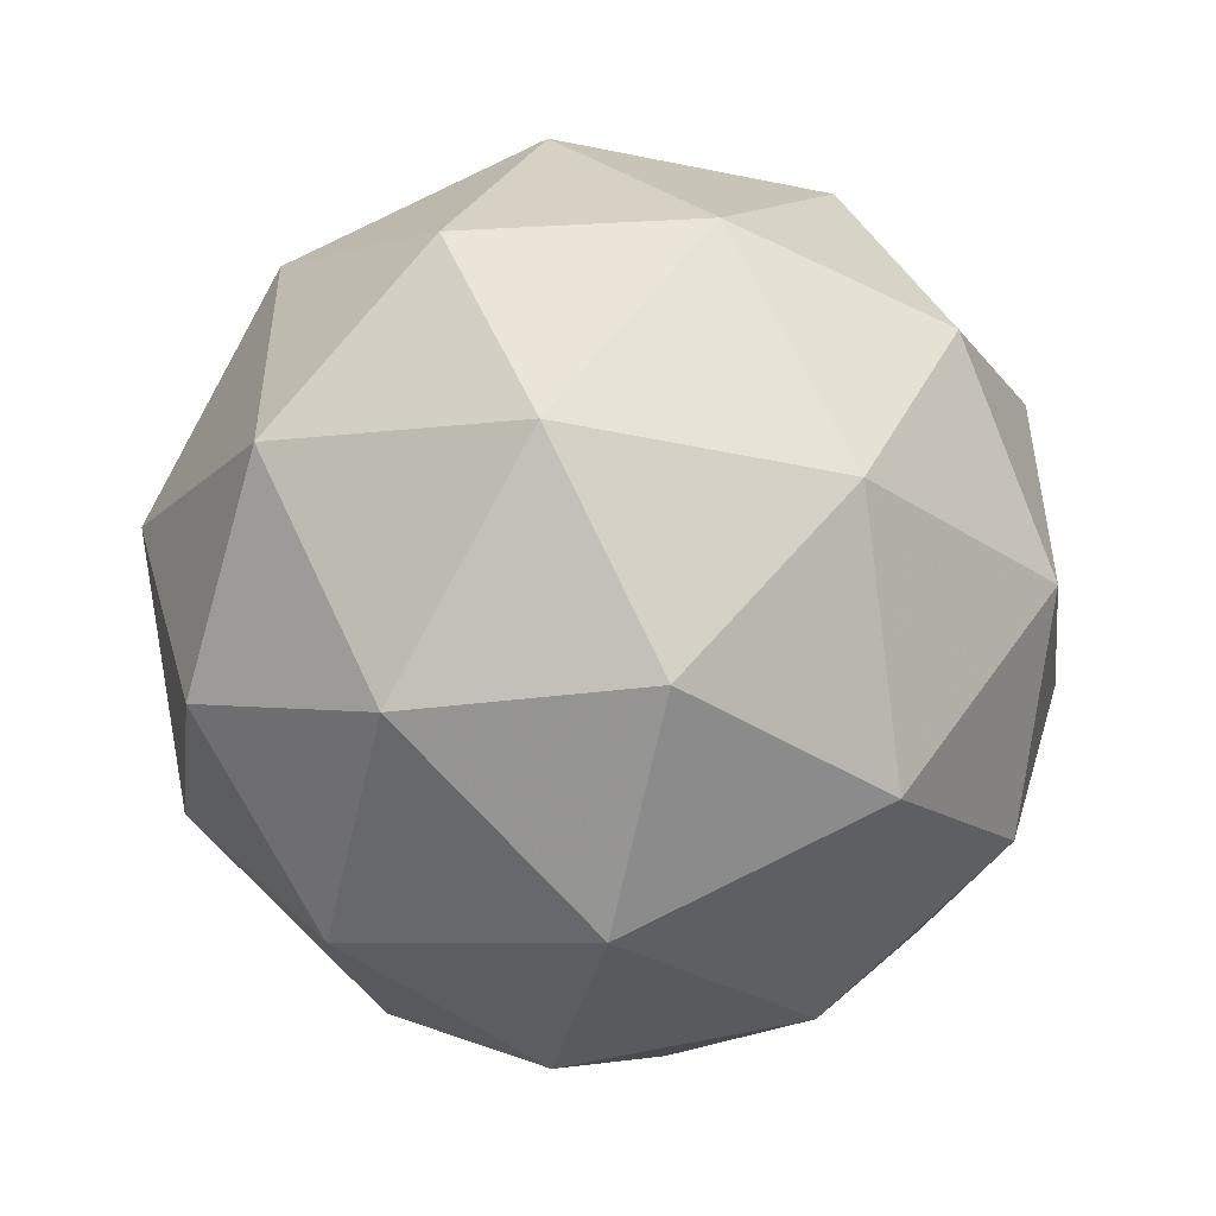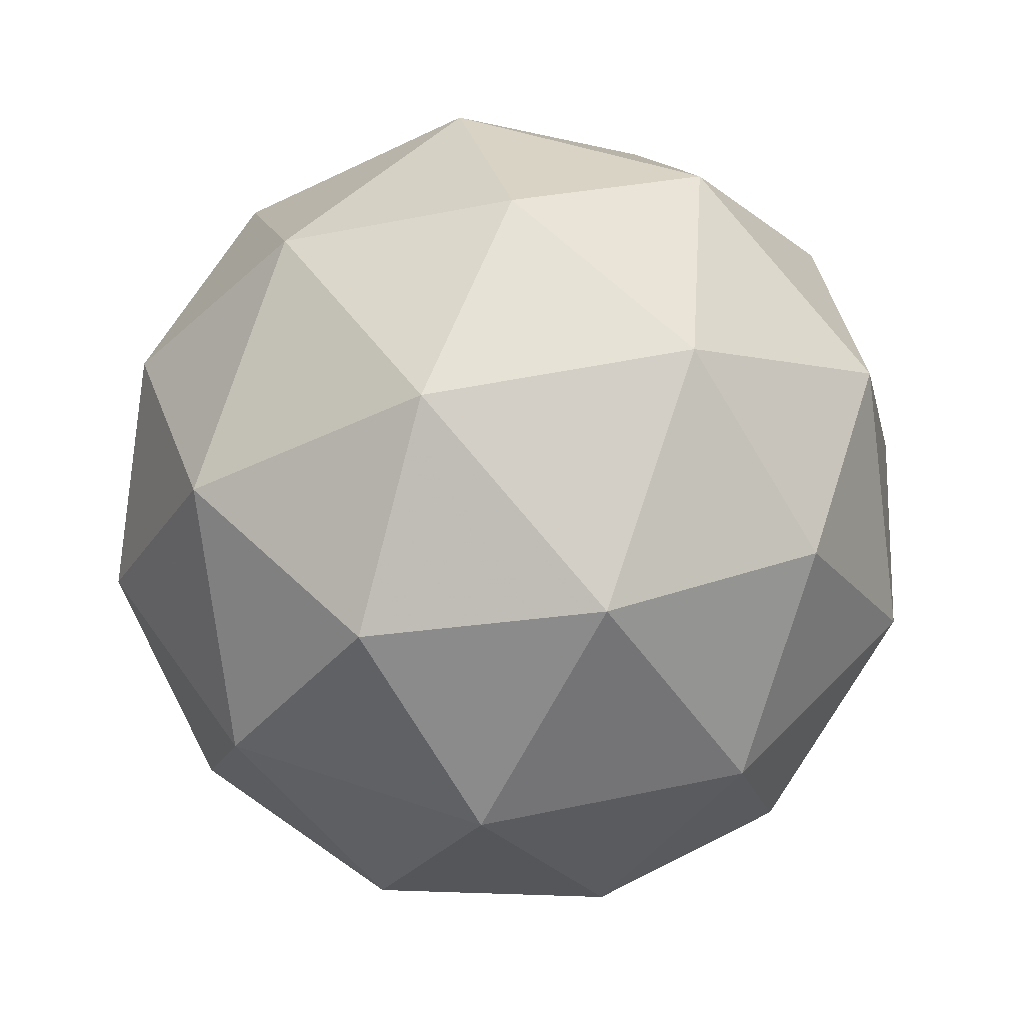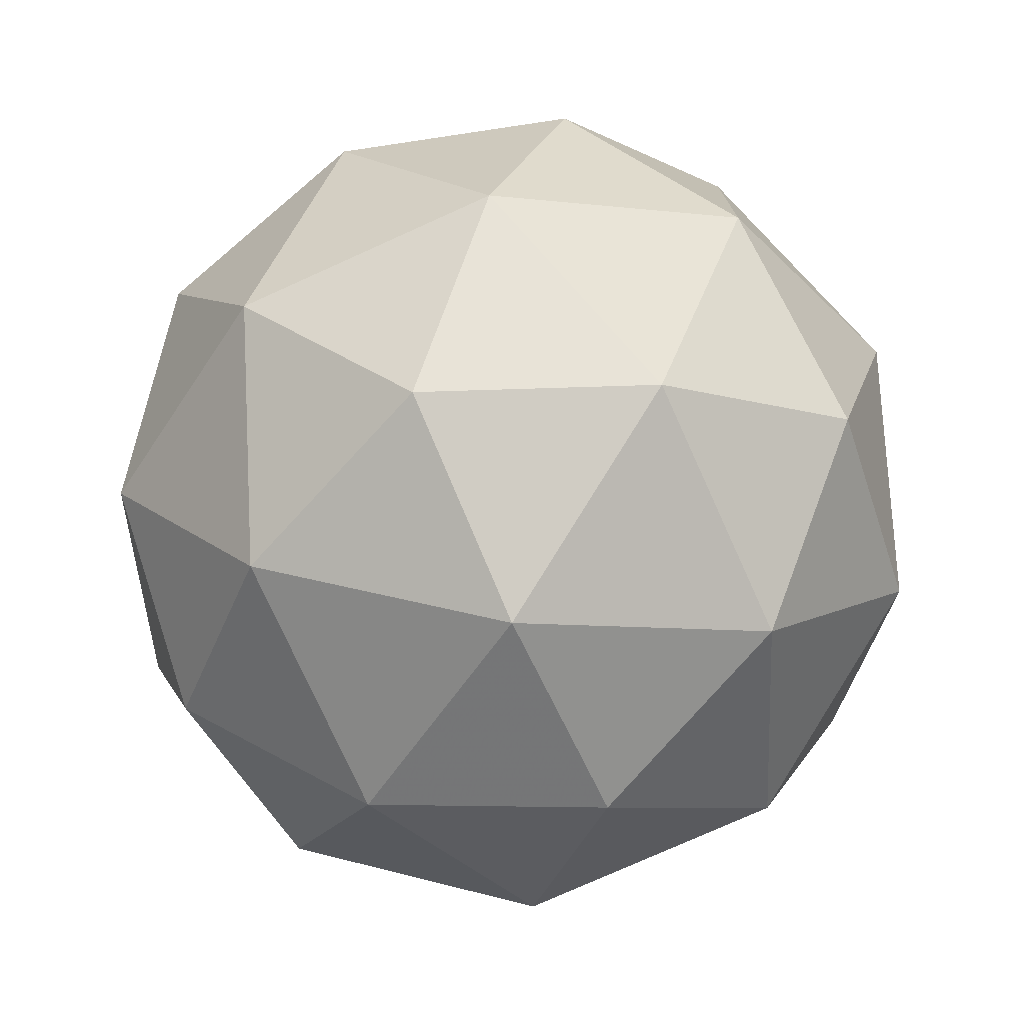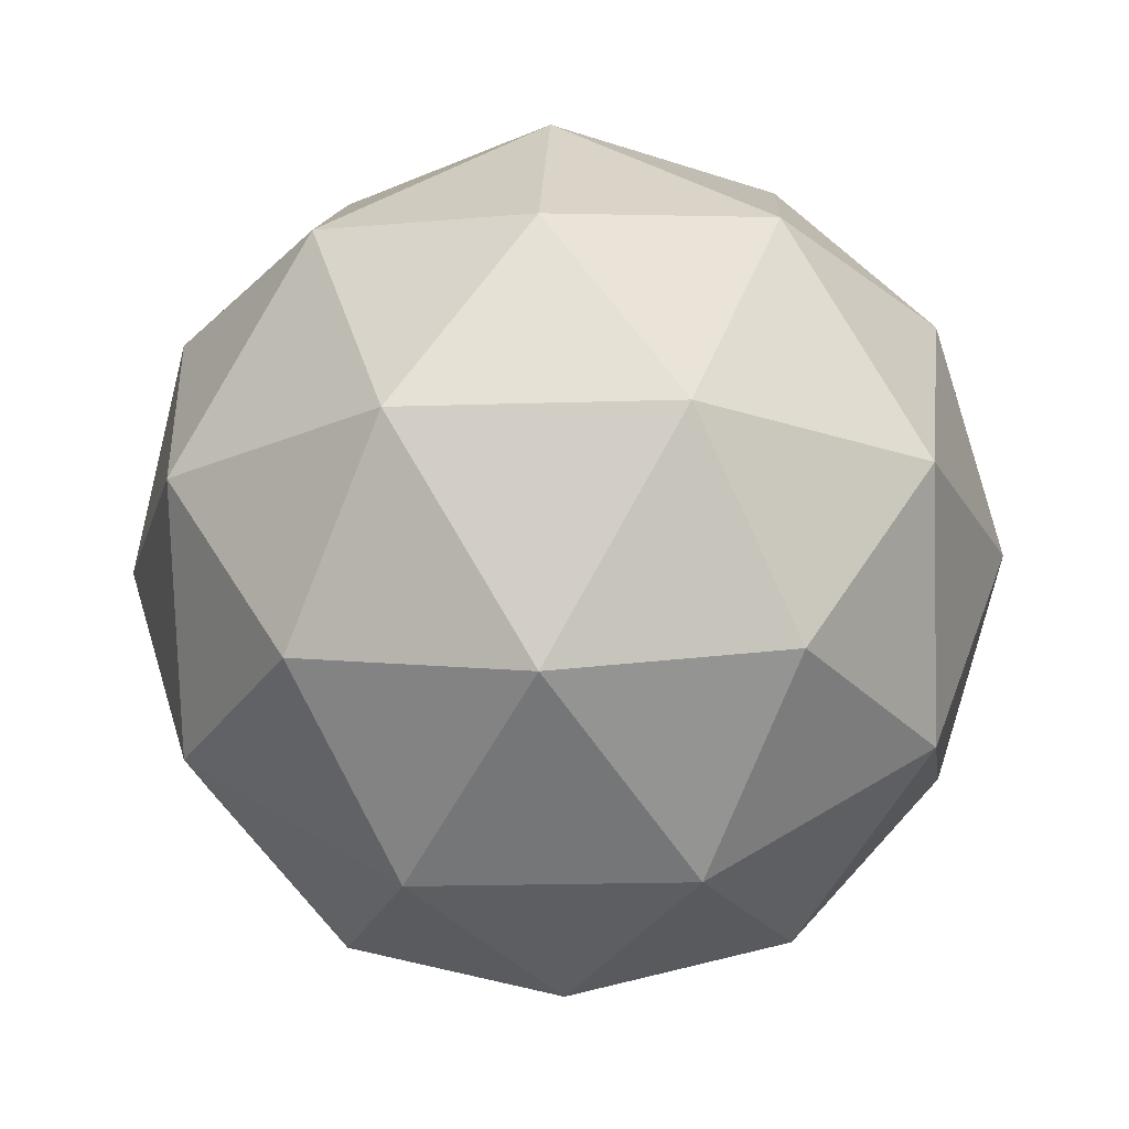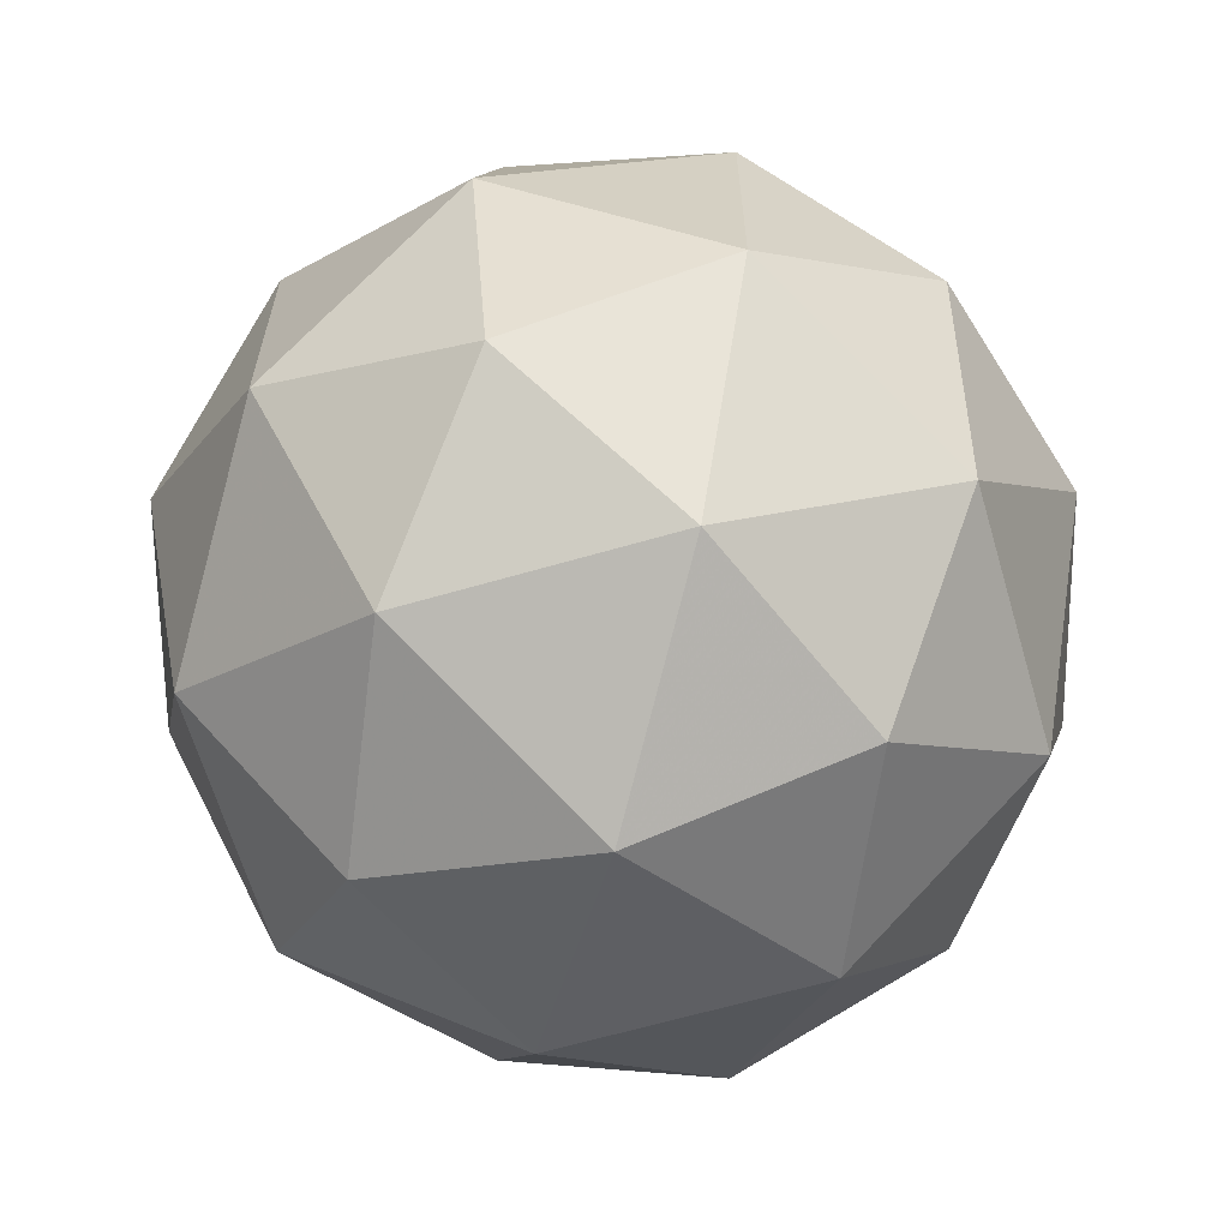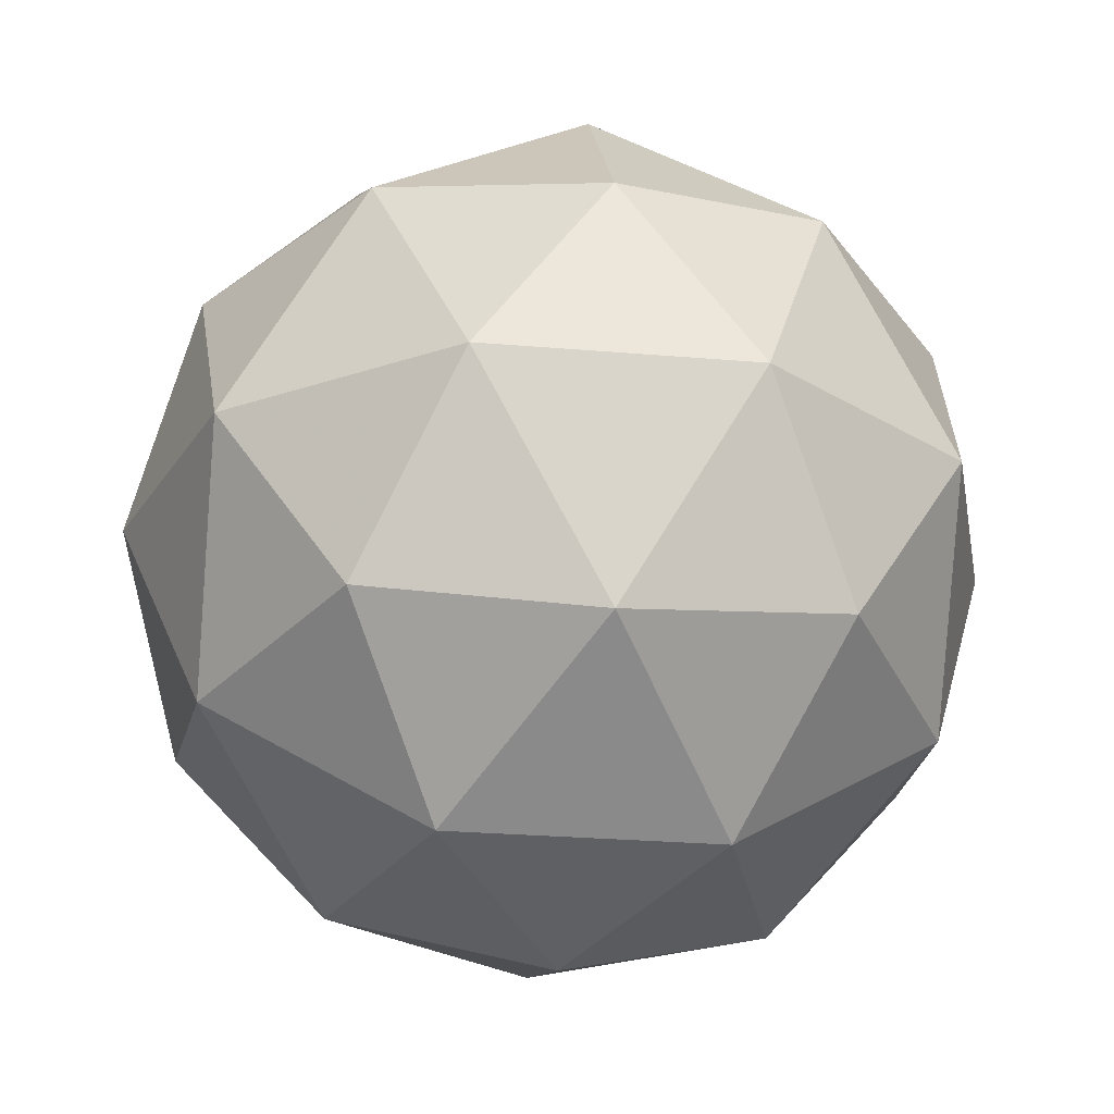
<metadata>
{"format":"obj","ext":"obj","renderer":"f3d","projection":"perspective","resolution":1024,"background":"white","views":[{"elev":-50.8,"azim":-44.3,"up":"+Z"},{"elev":45.2,"azim":-104.0,"up":"+Y"},{"elev":-76.1,"azim":172.6,"up":"+Z"},{"elev":-19.7,"azim":165.4,"up":"+Y"},{"elev":-64.3,"azim":74.6,"up":"+Z"},{"elev":-26.1,"azim":-61.8,"up":"+Y"}]}
</metadata>
<code>
g RIH_IL1VL_URAVL_RMDVR-i16-g16-s2275
v -4801 -1295 -5577
v -4711 -1264 -5512
v -4835 -1264 -5472
v -4649 -1179 -5466
v -4622 -1196 -5577
v -4911 -1264 -5577
v -4835 -1264 -5682
v -4711 -1264 -5642
v -4601 -1085 -5512
v -4859 -1179 -5398
v -4745 -1196 -5407
v -4801 -1085 -5367
v -4989 -1179 -5577
v -4945 -1196 -5472
v -5000 -1085 -5512
v -4859 -1179 -5755
v -4945 -1196 -5682
v -4924 -1085 -5747
v -4649 -1179 -5687
v -4745 -1196 -5747
v -4677 -1085 -5747
v -4677 -1085 -5407
v -4924 -1085 -5407
v -5000 -1085 -5642
v -4801 -1085 -5787
v -4601 -1085 -5642
v -4743 -991.4 -5398
v -4656 -974.9 -5472
v -4767 -906.7 -5472
v -4953 -991.4 -5466
v -4856 -974.9 -5407
v -4890 -906.7 -5512
v -4953 -991.4 -5687
v -4979 -974.9 -5577
v -4890 -906.7 -5642
v -4743 -991.4 -5755
v -4856 -974.9 -5747
v -4767 -906.7 -5682
v -4613 -991.4 -5577
v -4656 -974.9 -5682
v -4690 -906.7 -5577
v -4801 -875.3 -5577
f 1 2 3
f 4 2 5
f 1 3 6
f 1 6 7
f 1 7 8
f 4 5 9
f 10 11 12
f 13 14 15
f 16 17 18
f 19 20 21
f 4 9 22
f 10 12 23
f 13 15 24
f 16 18 25
f 19 21 26
f 27 28 29
f 30 31 32
f 33 34 35
f 36 37 38
f 39 40 41
f 41 38 42
f 41 40 38
f 40 36 38
f 38 35 42
f 38 37 35
f 37 33 35
f 35 32 42
f 35 34 32
f 34 30 32
f 32 29 42
f 32 31 29
f 31 27 29
f 29 41 42
f 29 28 41
f 28 39 41
f 26 40 39
f 26 21 40
f 21 36 40
f 25 37 36
f 25 18 37
f 18 33 37
f 24 34 33
f 24 15 34
f 15 30 34
f 23 31 30
f 23 12 31
f 12 27 31
f 22 28 27
f 22 9 28
f 9 39 28
f 21 25 36
f 21 20 25
f 20 16 25
f 18 24 33
f 18 17 24
f 17 13 24
f 15 23 30
f 15 14 23
f 14 10 23
f 12 22 27
f 12 11 22
f 11 4 22
f 9 26 39
f 9 5 26
f 5 19 26
f 8 20 19
f 8 7 20
f 7 16 20
f 7 17 16
f 7 6 17
f 6 13 17
f 6 14 13
f 6 3 14
f 3 10 14
f 5 8 19
f 5 2 8
f 2 1 8
f 3 11 10
f 3 2 11
f 2 4 11
f 2 4 11

</code>
